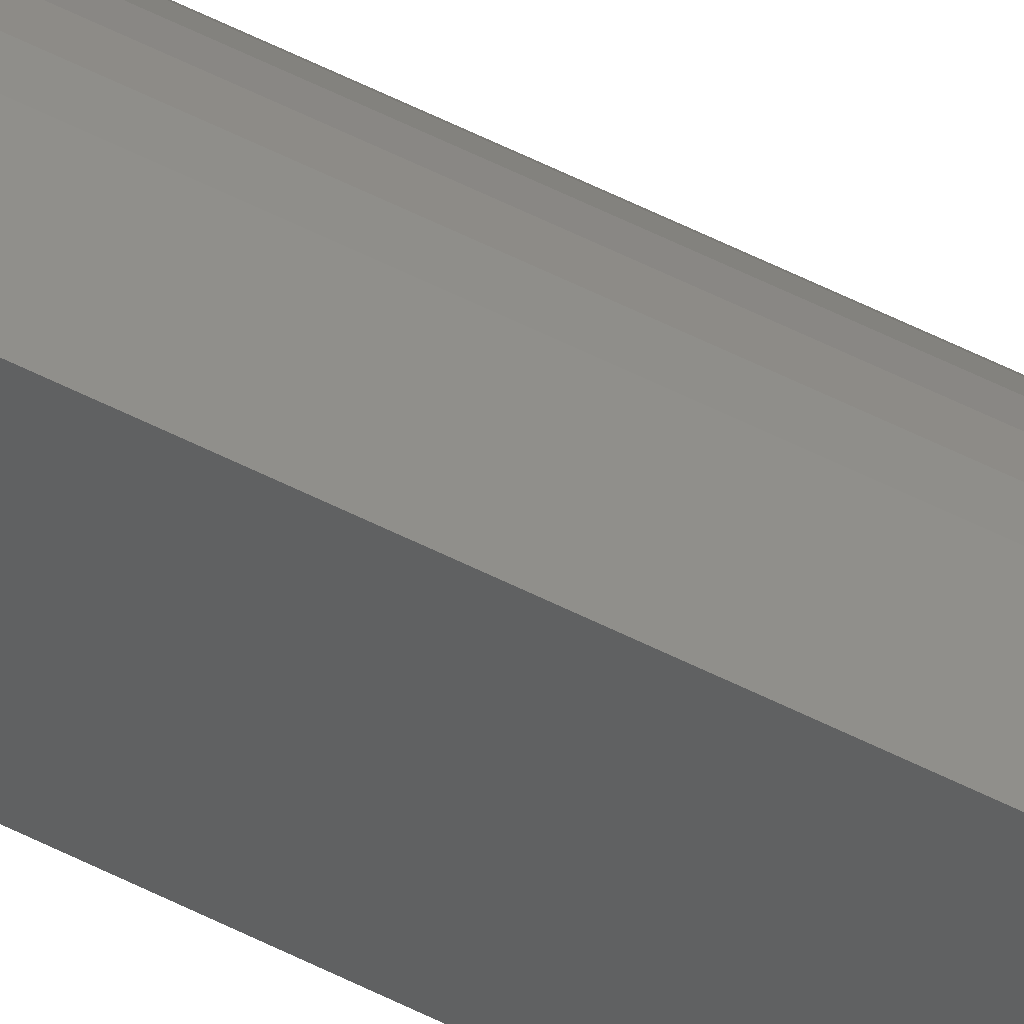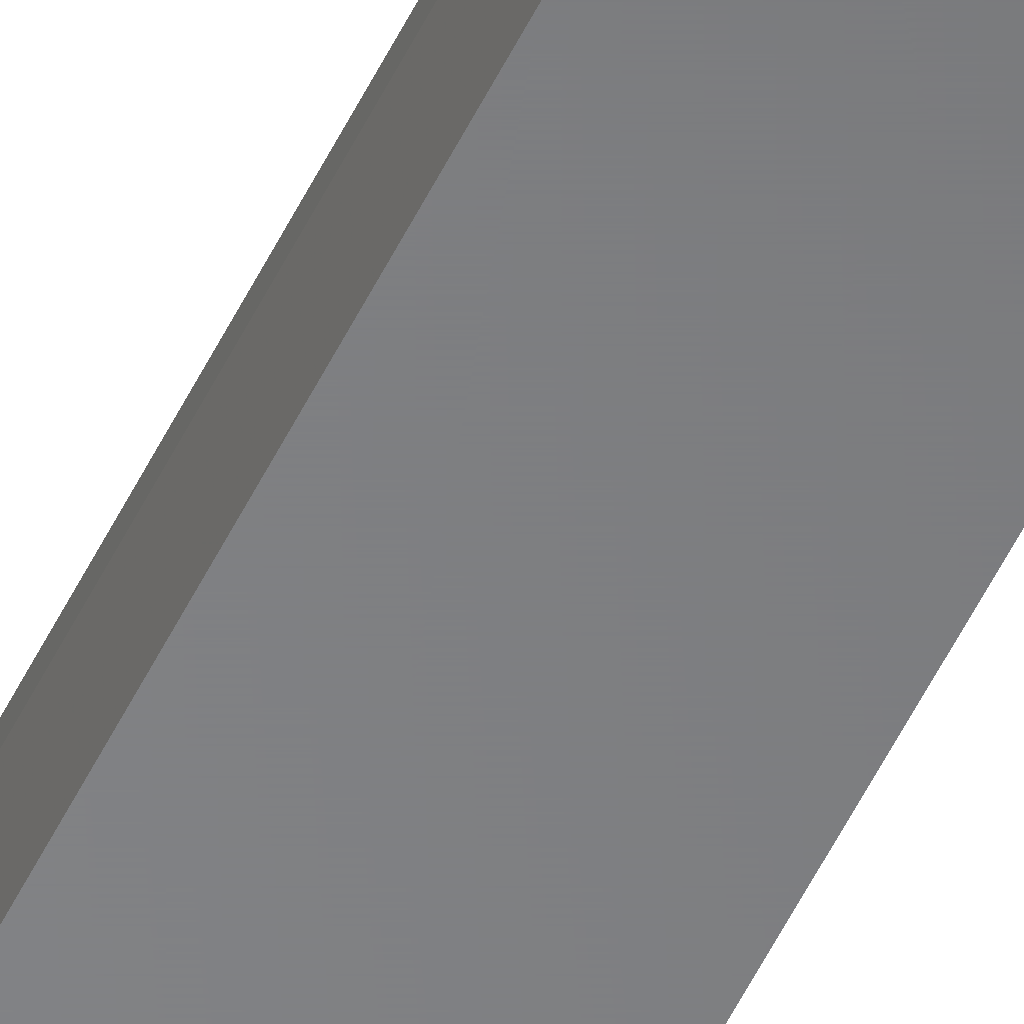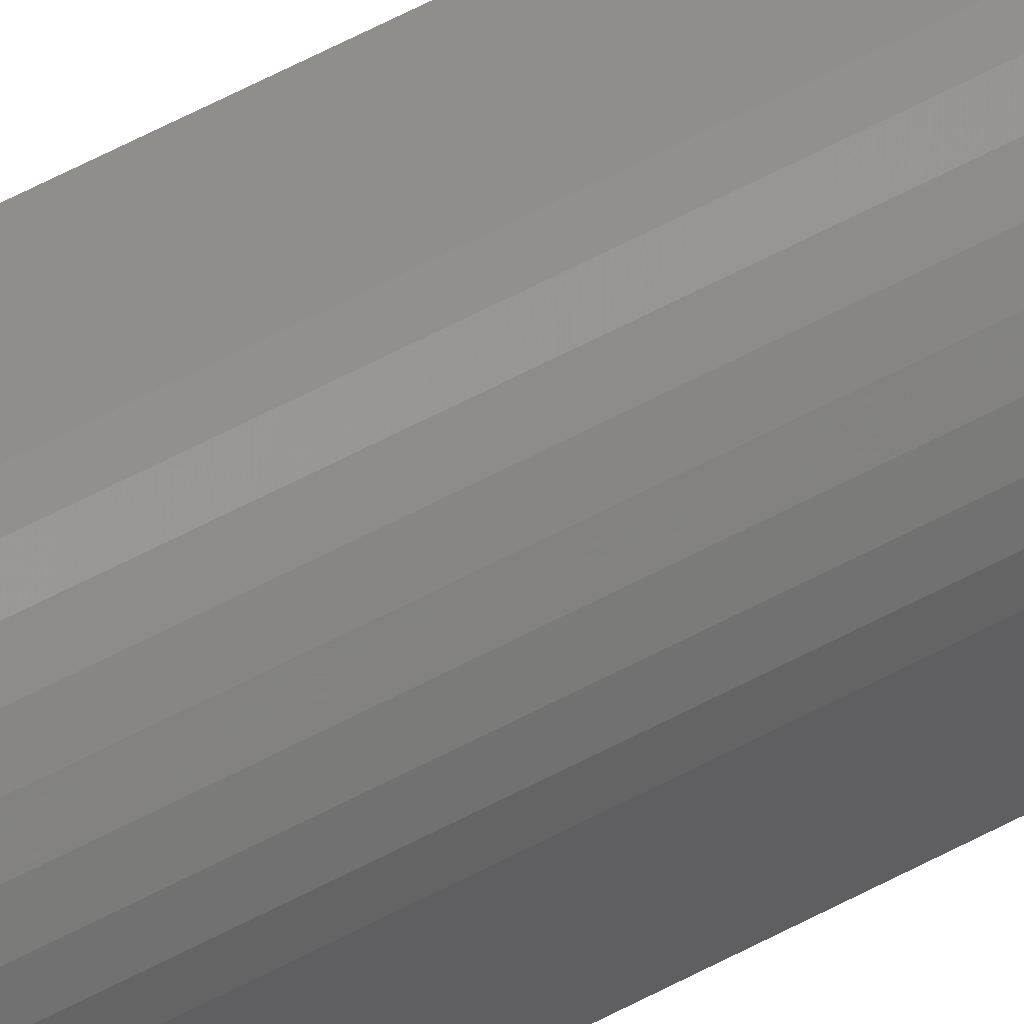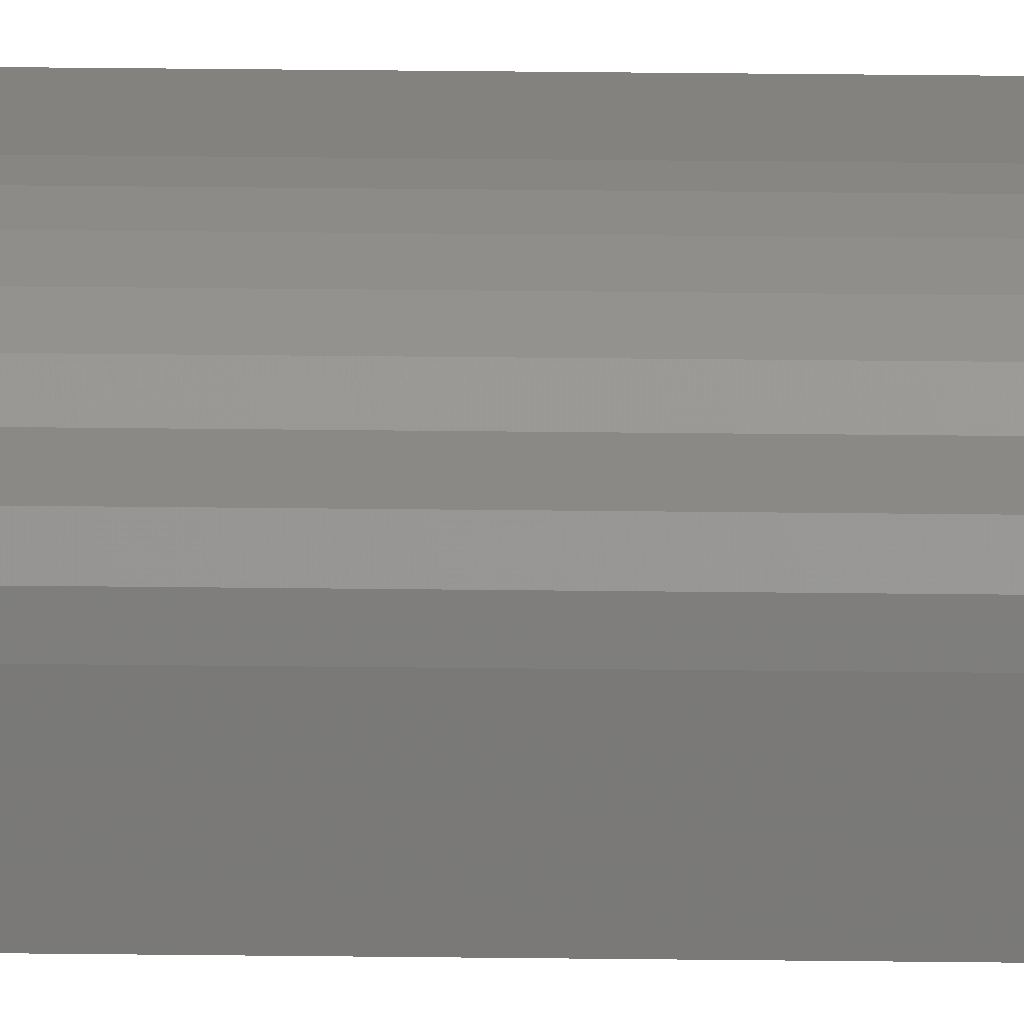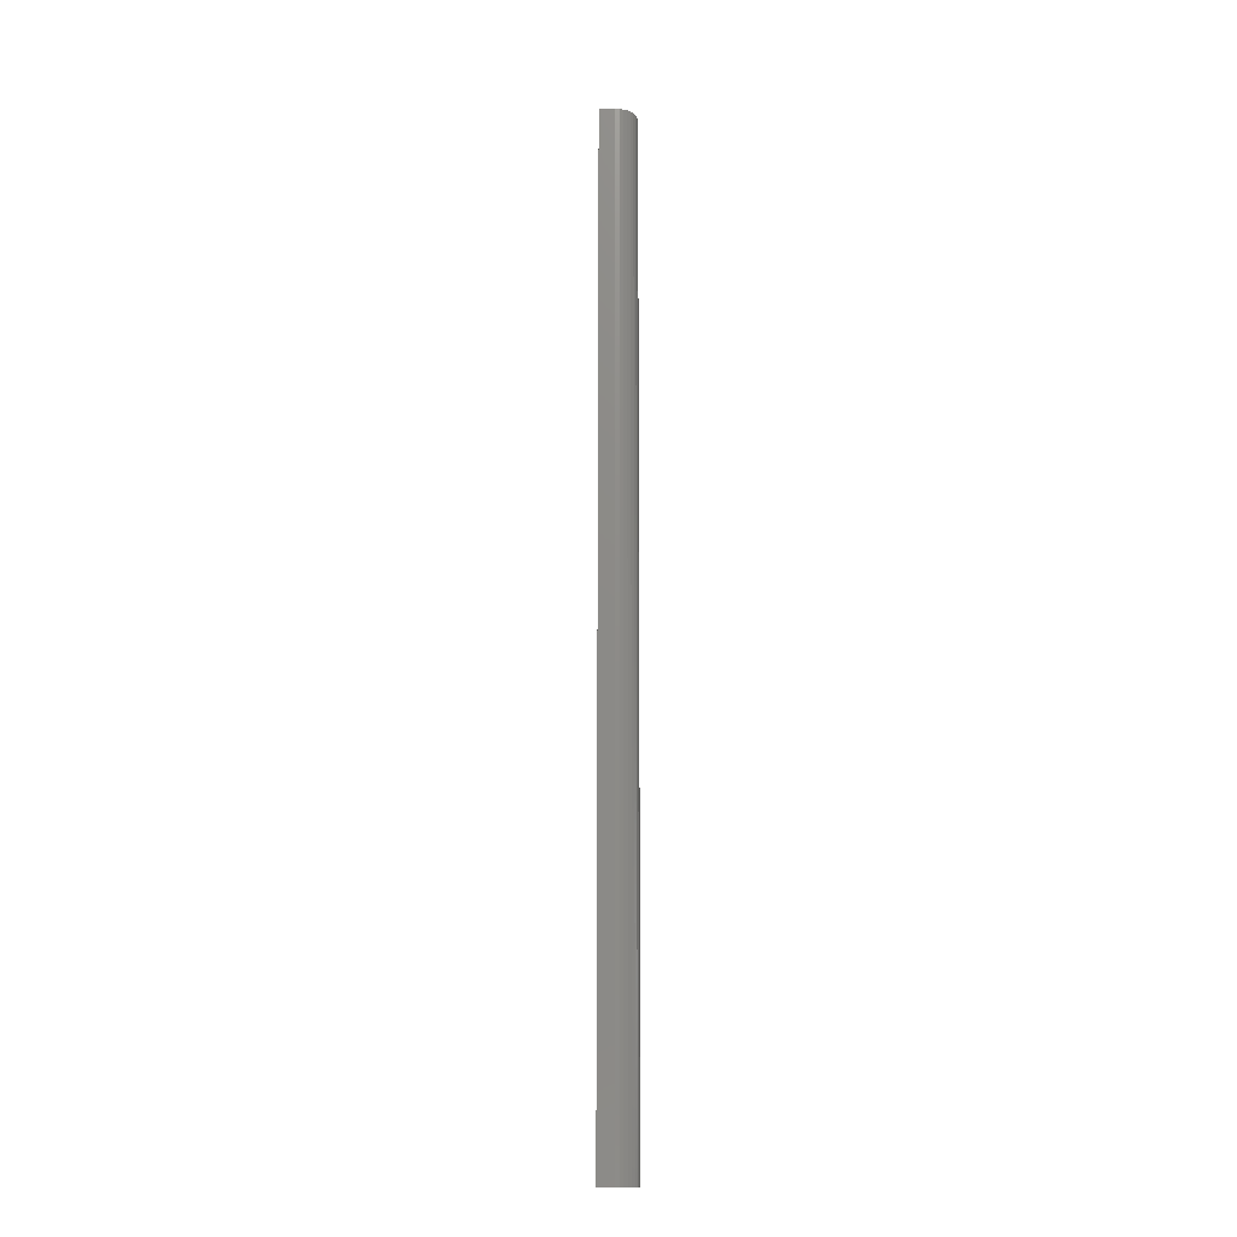
<metadata>
{"format":"stl","ext":"stl","renderer":"f3d","projection":"perspective","resolution":1024,"background":"white","views":[{"elev":48.3,"azim":120.7,"up":"+Y"},{"elev":-53.5,"azim":-25.4,"up":"+Y"},{"elev":46.4,"azim":-123.3,"up":"+Y"},{"elev":17.5,"azim":-88.3,"up":"+Y"},{"elev":-14.2,"azim":-177.3,"up":"+Z"}]}
</metadata>
<code>
# stl→obj: 24 verts, 44 faces
v 0.02928 -0.0009868 0.75
v 0.001974 0.01069 0.75
v 0.001974 -0.0009868 0.75
v 0.02928 0.02632 0.75
v 0.0176 0.02632 0.75
v 0.01455 0.02602 0.75
v 0.01162 0.02513 0.75
v 0.00655 0.02174 0.75
v 0.008918 0.02368 0.75
v 0.004607 0.01937 0.75
v 0.003163 0.01667 0.75
v 0.002274 0.01374 0.75
v 0.001974 -0.0009868 0
v 0.001974 0.01069 0
v 0.02928 -0.0009868 0
v 0.02928 0.02632 0
v 0.01162 0.02513 0
v 0.01455 0.02602 0
v 0.0176 0.02632 0
v 0.008918 0.02368 0
v 0.00655 0.02174 0
v 0.002274 0.01374 0
v 0.003163 0.01667 0
v 0.004607 0.01937 0
f 1 2 3
f 1 4 2
f 5 6 7
f 8 7 9
f 4 5 7
f 4 7 8
f 4 8 10
f 4 10 11
f 4 11 12
f 4 12 2
f 13 14 15
f 14 16 15
f 17 18 19
f 20 17 21
f 16 14 22
f 16 22 23
f 16 23 24
f 16 24 21
f 16 21 17
f 16 17 19
f 14 13 2
f 2 13 3
f 16 19 4
f 4 19 5
f 14 2 22
f 22 2 12
f 22 12 23
f 23 12 11
f 23 11 24
f 24 11 10
f 24 10 21
f 21 10 8
f 21 8 20
f 20 8 9
f 20 9 17
f 17 9 7
f 17 7 18
f 18 7 6
f 18 6 19
f 19 6 5
f 15 16 1
f 1 16 4
f 13 15 3
f 3 15 1

</code>
